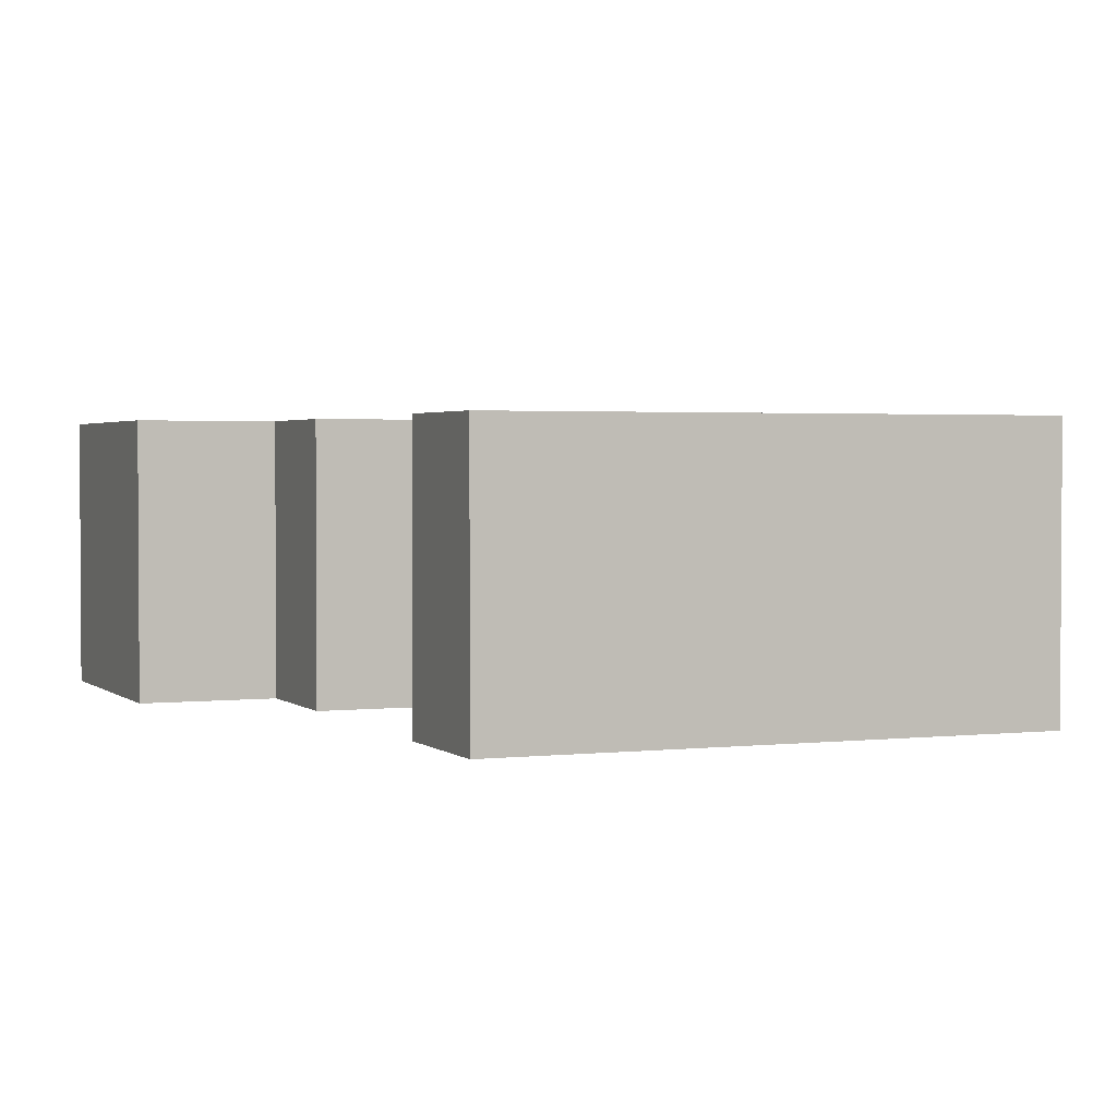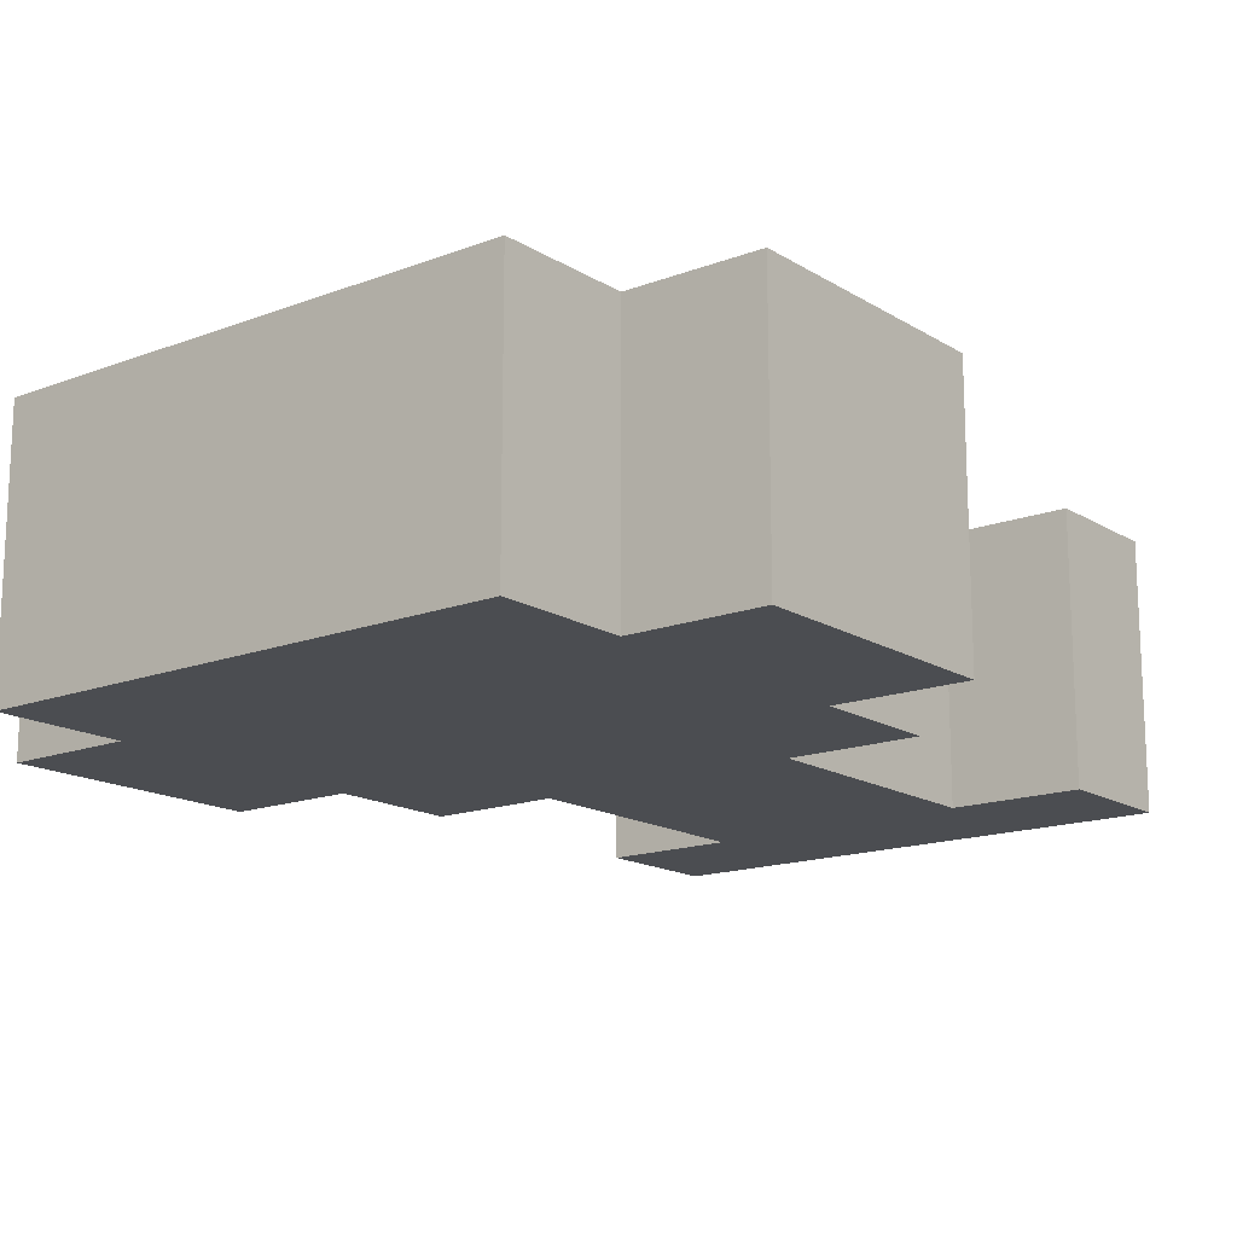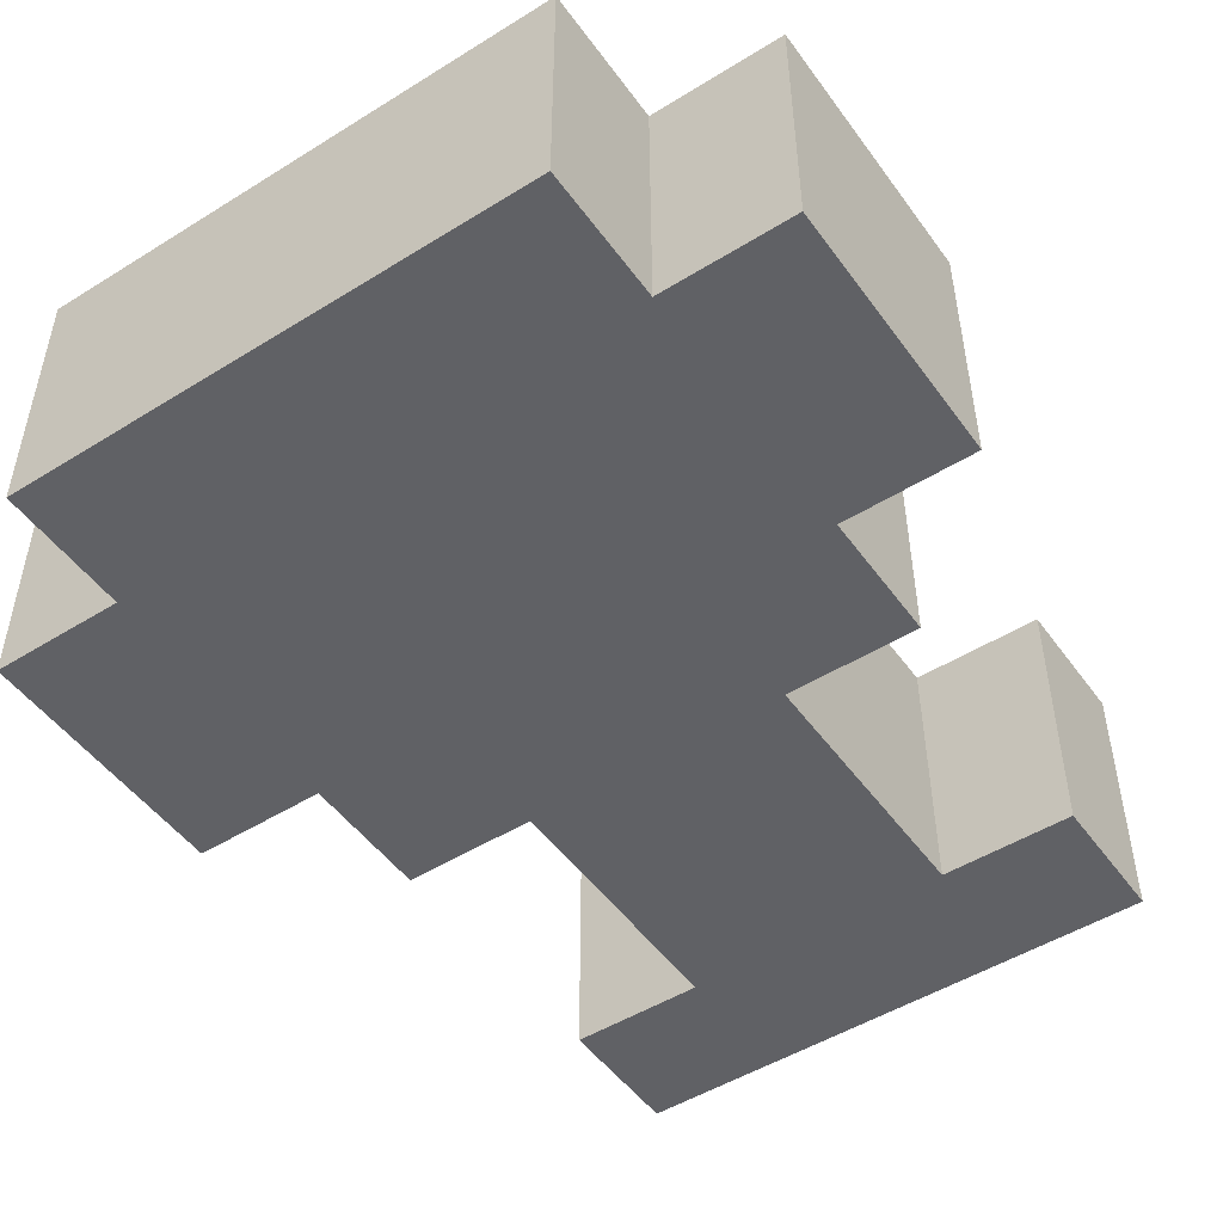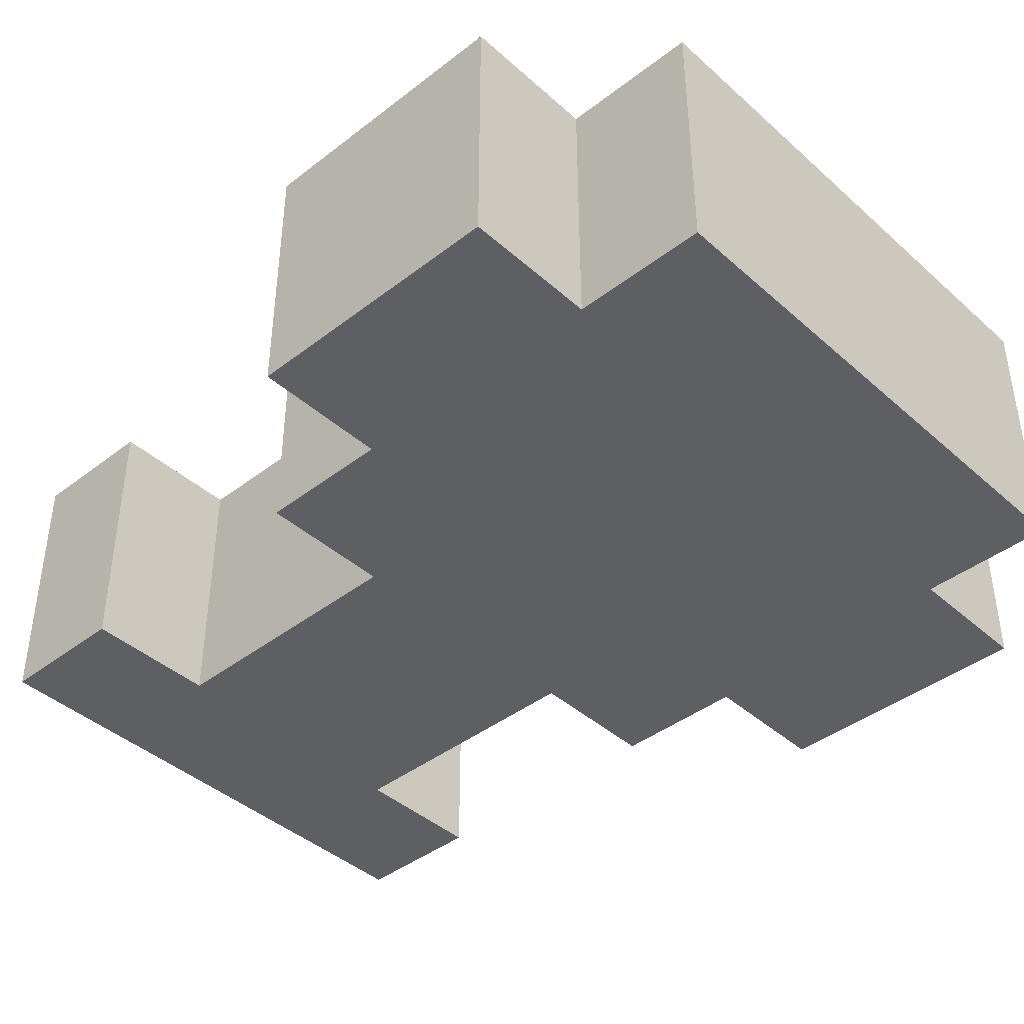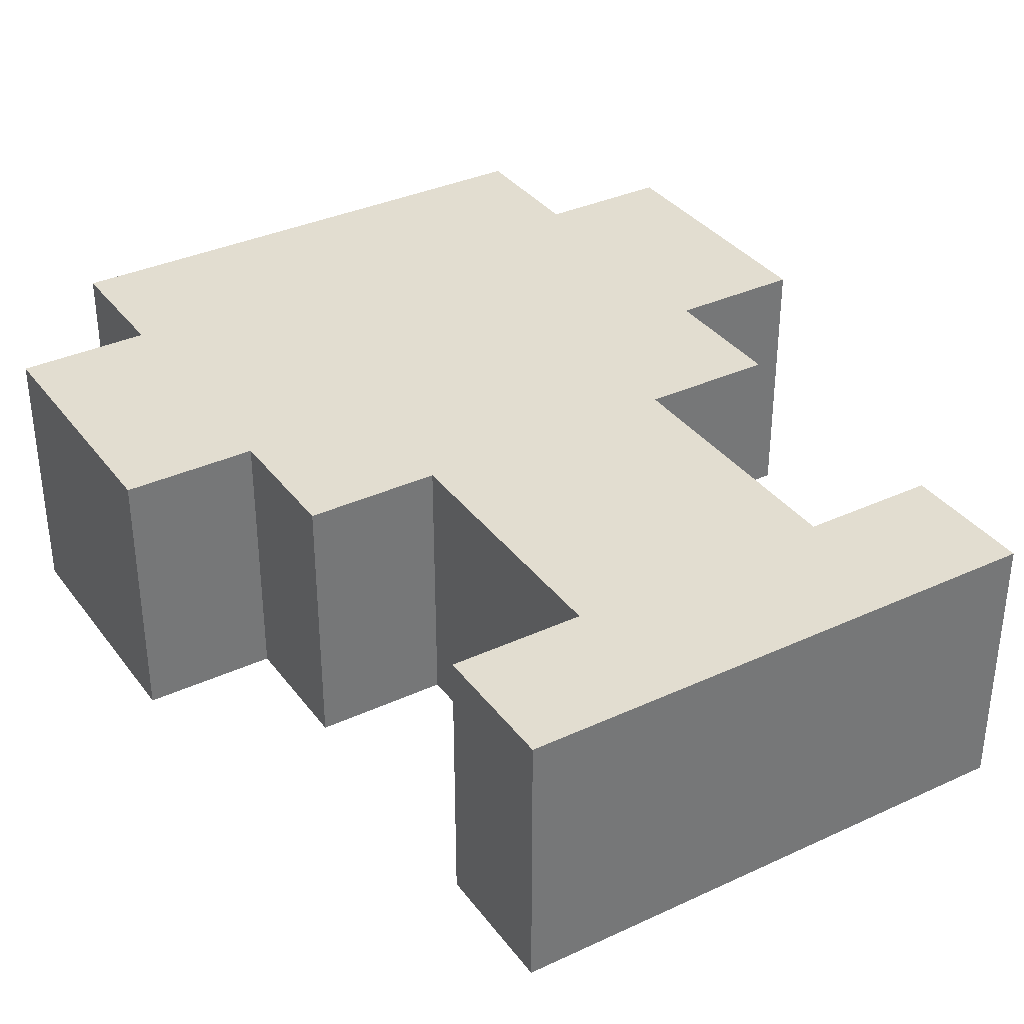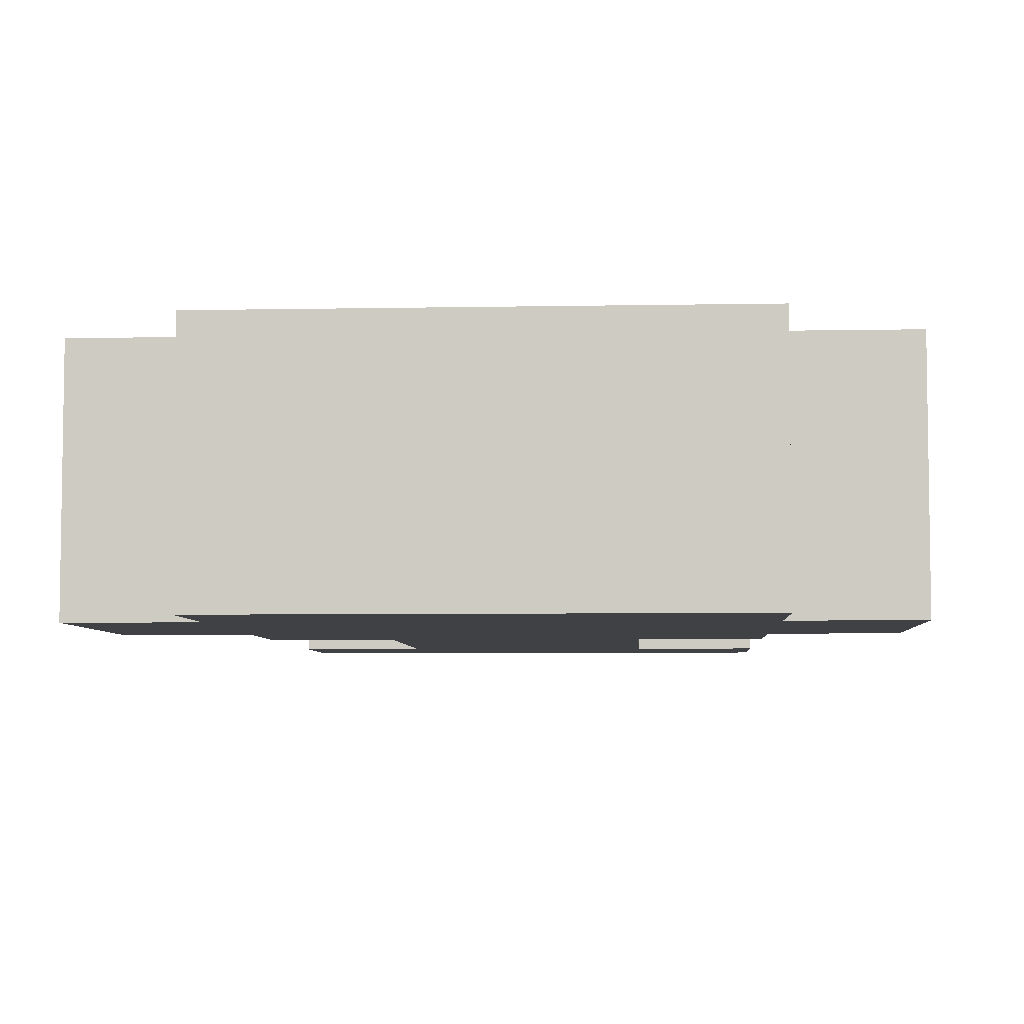
<metadata>
{"format":"obj","ext":"obj","renderer":"f3d","projection":"perspective","resolution":1024,"background":"white","views":[{"elev":2.2,"azim":157.5,"up":"+Z"},{"elev":-15.7,"azim":38.4,"up":"+Z"},{"elev":-49.5,"azim":34.5,"up":"+Z"},{"elev":-41.5,"azim":-47.0,"up":"+Z"},{"elev":35.1,"azim":148.4,"up":"+Z"},{"elev":-5.6,"azim":3.4,"up":"+Z"}]}
</metadata>
<code>
o
v -0.3 0.1 0.1
v -0.3 0.1 -0.1
v -0.3 0.3 0.1
v -0.3 0.3 -0.1
v -0.2 0 0.1
v -0.2 0 -0.1
v -0.2 0.1 0.1
v -0.2 0.1 -0.1
v -0.2 0.3 0.1
v -0.2 0.3 -0.1
v -0.2 0.4 0.1
v -0.2 0.4 -0.1
v -0.2 0.6 0.1
v -0.2 0.6 -0.1
v -0.2 0.7 0.1
v -0.2 0.7 -0.1
v -0.1 0.4 0.1
v -0.1 0.4 -0.1
v -0.1 0.5 0.1
v -0.1 0.5 -0.1
v -0.1 0.6 0.1
v -0.1 0.6 -0.1
v 0.1 0.4 0.1
v 0.1 0.4 -0.1
v 0.1 0.5 0.1
v 0.1 0.5 -0.1
v 0.1 0.6 0.1
v 0.1 0.6 -0.1
v 0.2 0 0.1
v 0.2 0 -0.1
v 0.2 0.1 0.1
v 0.2 0.1 -0.1
v 0.2 0.3 0.1
v 0.2 0.3 -0.1
v 0.2 0.4 0.1
v 0.2 0.4 -0.1
v 0.2 0.6 0.1
v 0.2 0.6 -0.1
v 0.2 0.7 0.1
v 0.2 0.7 -0.1
v 0.3 0.1 0.1
v 0.3 0.1 -0.1
v 0.3 0.3 0.1
v 0.3 0.3 -0.1
v -0.3 0.1 0.1
v -0.3 0.3 0.1
v -0.2 0 0.1
v -0.2 0.1 0.1
v -0.2 0.3 0.1
v -0.2 0.4 0.1
v -0.2 0.6 0.1
v -0.2 0.7 0.1
v -0.1 0.1 0.1
v -0.1 0.2 0.1
v -0.1 0.3 0.1
v -0.1 0.4 0.1
v -0.1 0.5 0.1
v -0.1 0.6 0.1
v 0.1 0.1 0.1
v 0.1 0.2 0.1
v 0.1 0.3 0.1
v 0.1 0.4 0.1
v 0.1 0.5 0.1
v 0.1 0.6 0.1
v 0.2 0 0.1
v 0.2 0.1 0.1
v 0.2 0.3 0.1
v 0.2 0.4 0.1
v 0.2 0.6 0.1
v 0.2 0.7 0.1
v 0.3 0.1 0.1
v 0.3 0.3 0.1
v -0.3 0.1 -0.1
v -0.3 0.3 -0.1
v -0.2 0 -0.1
v -0.2 0.1 -0.1
v -0.2 0.3 -0.1
v -0.2 0.4 -0.1
v -0.2 0.6 -0.1
v -0.2 0.7 -0.1
v -0.1 0.4 -0.1
v -0.1 0.5 -0.1
v -0.1 0.6 -0.1
v 0.1 0.4 -0.1
v 0.1 0.5 -0.1
v 0.1 0.6 -0.1
v 0.2 0 -0.1
v 0.2 0.1 -0.1
v 0.2 0.3 -0.1
v 0.2 0.4 -0.1
v 0.2 0.6 -0.1
v 0.2 0.7 -0.1
v 0.3 0.1 -0.1
v 0.3 0.3 -0.1
v -0.2 0 0.1
v 0.2 0 0.1
v -0.2 0 -0.1
v 0.2 0 -0.1
v -0.3 0.1 0.1
v -0.2 0.1 0.1
v 0.2 0.1 0.1
v 0.3 0.1 0.1
v -0.3 0.1 -0.1
v -0.2 0.1 -0.1
v 0.2 0.1 -0.1
v 0.3 0.1 -0.1
v -0.2 0.6 0.1
v -0.1 0.6 0.1
v 0.1 0.6 0.1
v 0.2 0.6 0.1
v -0.2 0.6 -0.1
v -0.1 0.6 -0.1
v 0.1 0.6 -0.1
v 0.2 0.6 -0.1
v -0.3 0.3 0.1
v -0.2 0.3 0.1
v 0.2 0.3 0.1
v 0.3 0.3 0.1
v -0.3 0.3 -0.1
v -0.2 0.3 -0.1
v 0.2 0.3 -0.1
v 0.3 0.3 -0.1
v -0.2 0.4 0.1
v -0.1 0.4 0.1
v 0.1 0.4 0.1
v 0.2 0.4 0.1
v -0.2 0.4 -0.1
v -0.1 0.4 -0.1
v 0.1 0.4 -0.1
v 0.2 0.4 -0.1
v -0.2 0.7 0.1
v 0.2 0.7 0.1
v -0.2 0.7 -0.1
v 0.2 0.7 -0.1
f 3 2 1
f 4 2 3
f 7 6 5
f 8 6 7
f 11 10 9
f 12 10 11
f 15 14 13
f 16 14 15
f 19 18 17
f 20 18 19
f 21 20 19
f 22 20 21
f 23 24 25
f 25 24 26
f 25 26 27
f 27 26 28
f 29 30 31
f 31 30 32
f 33 34 35
f 35 34 36
f 37 38 39
f 39 38 40
f 41 42 43
f 43 42 44
f 48 46 45
f 49 46 48
f 53 48 47
f 53 49 48
f 53 50 49
f 54 50 53
f 55 50 54
f 56 50 55
f 58 52 51
f 59 53 47
f 59 54 53
f 60 55 54
f 60 54 59
f 61 57 56
f 61 55 60
f 61 56 55
f 62 57 61
f 63 58 57
f 63 57 62
f 64 52 58
f 64 58 63
f 65 60 59
f 65 62 61
f 65 61 60
f 65 59 47
f 66 62 65
f 67 62 66
f 68 62 67
f 69 52 64
f 70 52 69
f 71 67 66
f 72 67 71
f 73 74 76
f 76 74 77
f 75 76 81
f 76 77 81
f 77 78 81
f 79 80 83
f 81 82 84
f 75 81 84
f 82 83 85
f 84 82 85
f 83 80 86
f 85 83 86
f 75 84 87
f 87 84 88
f 88 84 89
f 89 84 90
f 86 80 91
f 91 80 92
f 88 89 93
f 93 89 94
f 97 96 95
f 98 96 97
f 103 100 99
f 104 100 103
f 105 102 101
f 106 102 105
f 111 108 107
f 112 108 111
f 113 110 109
f 114 110 113
f 115 116 119
f 119 116 120
f 117 118 121
f 121 118 122
f 123 124 127
f 127 124 128
f 125 126 129
f 129 126 130
f 131 132 133
f 133 132 134

</code>
